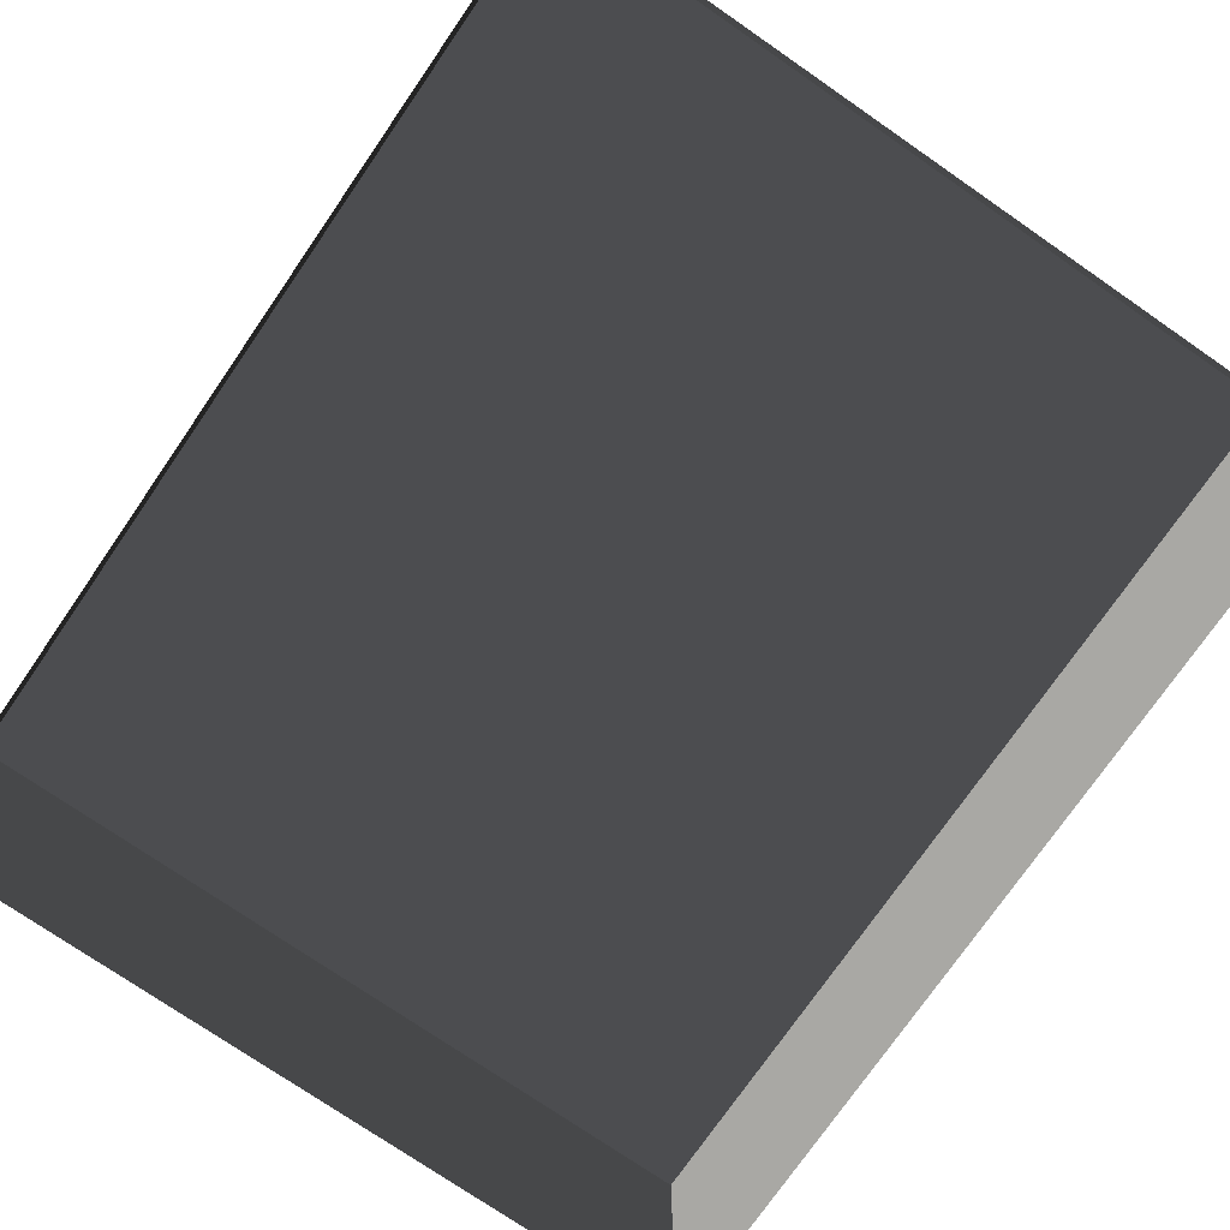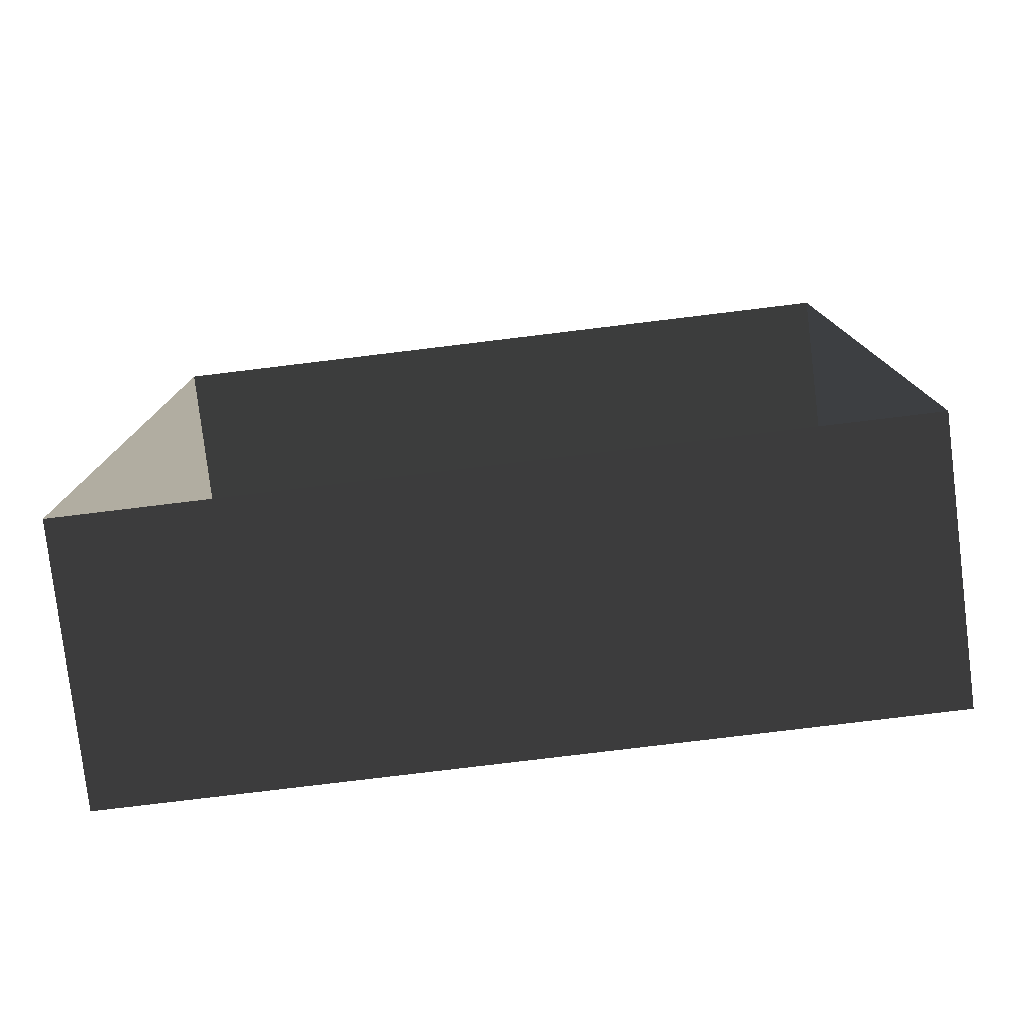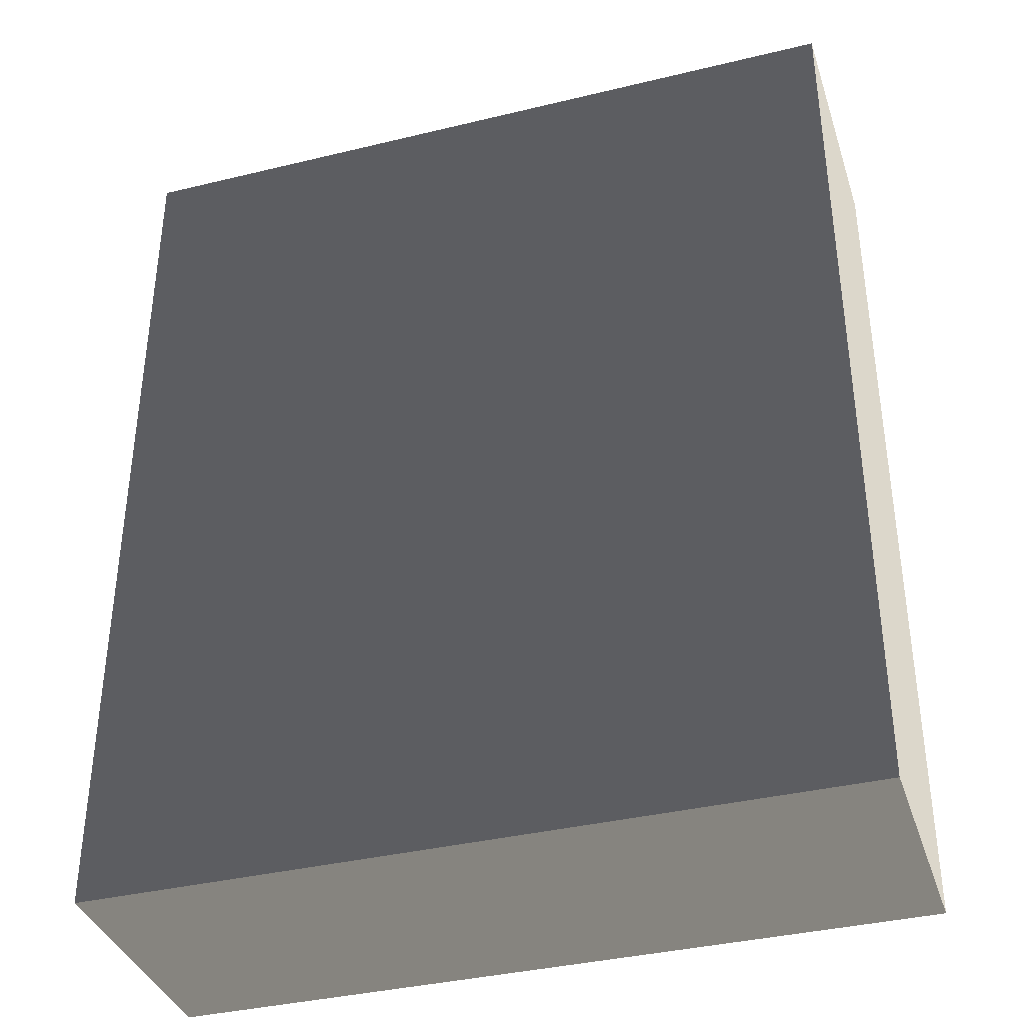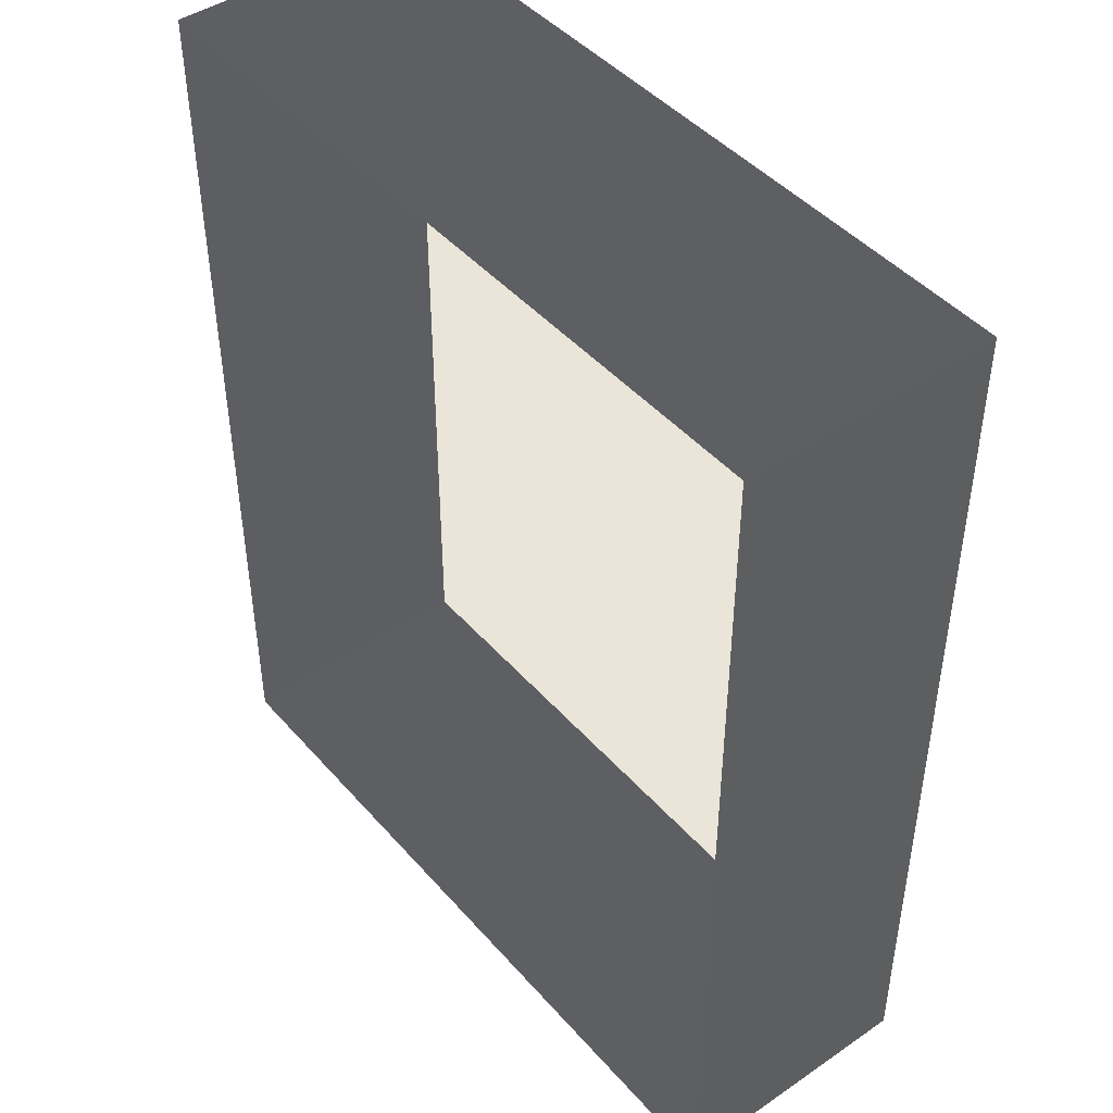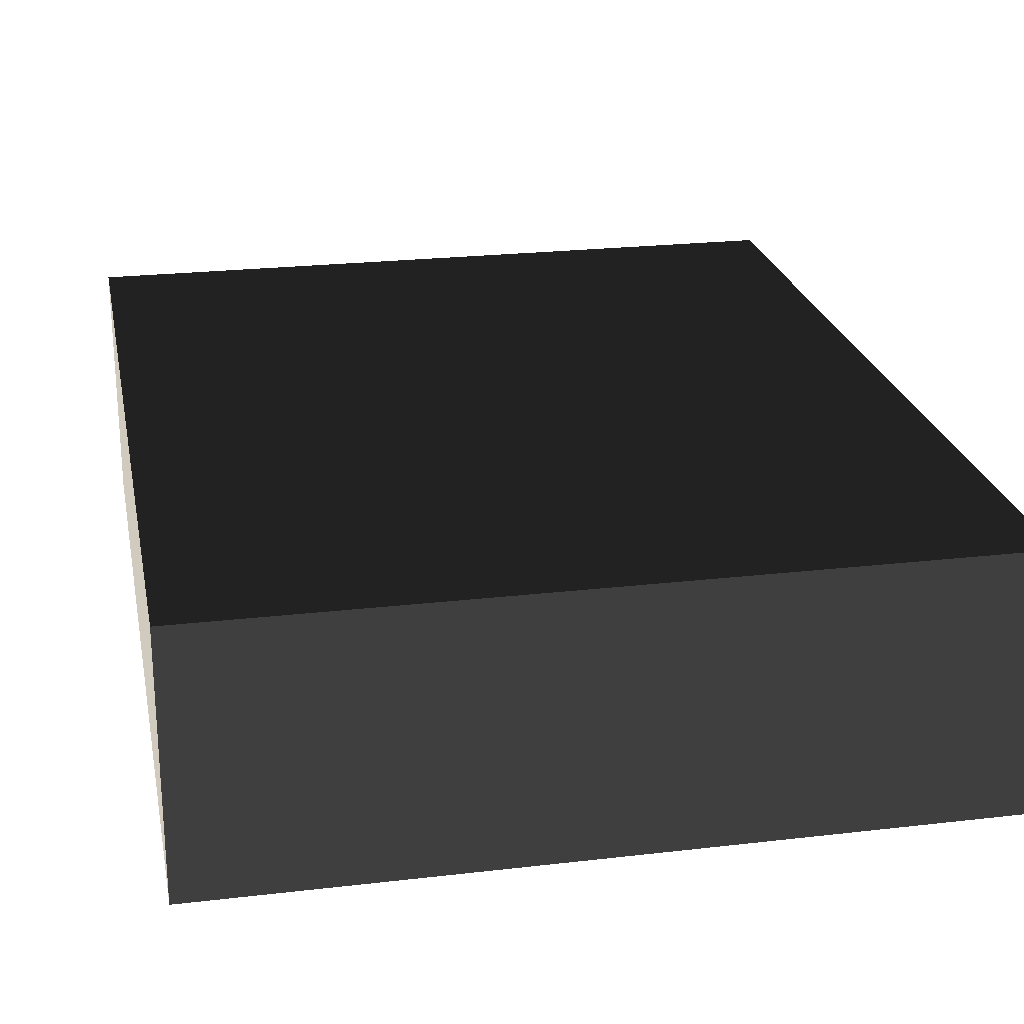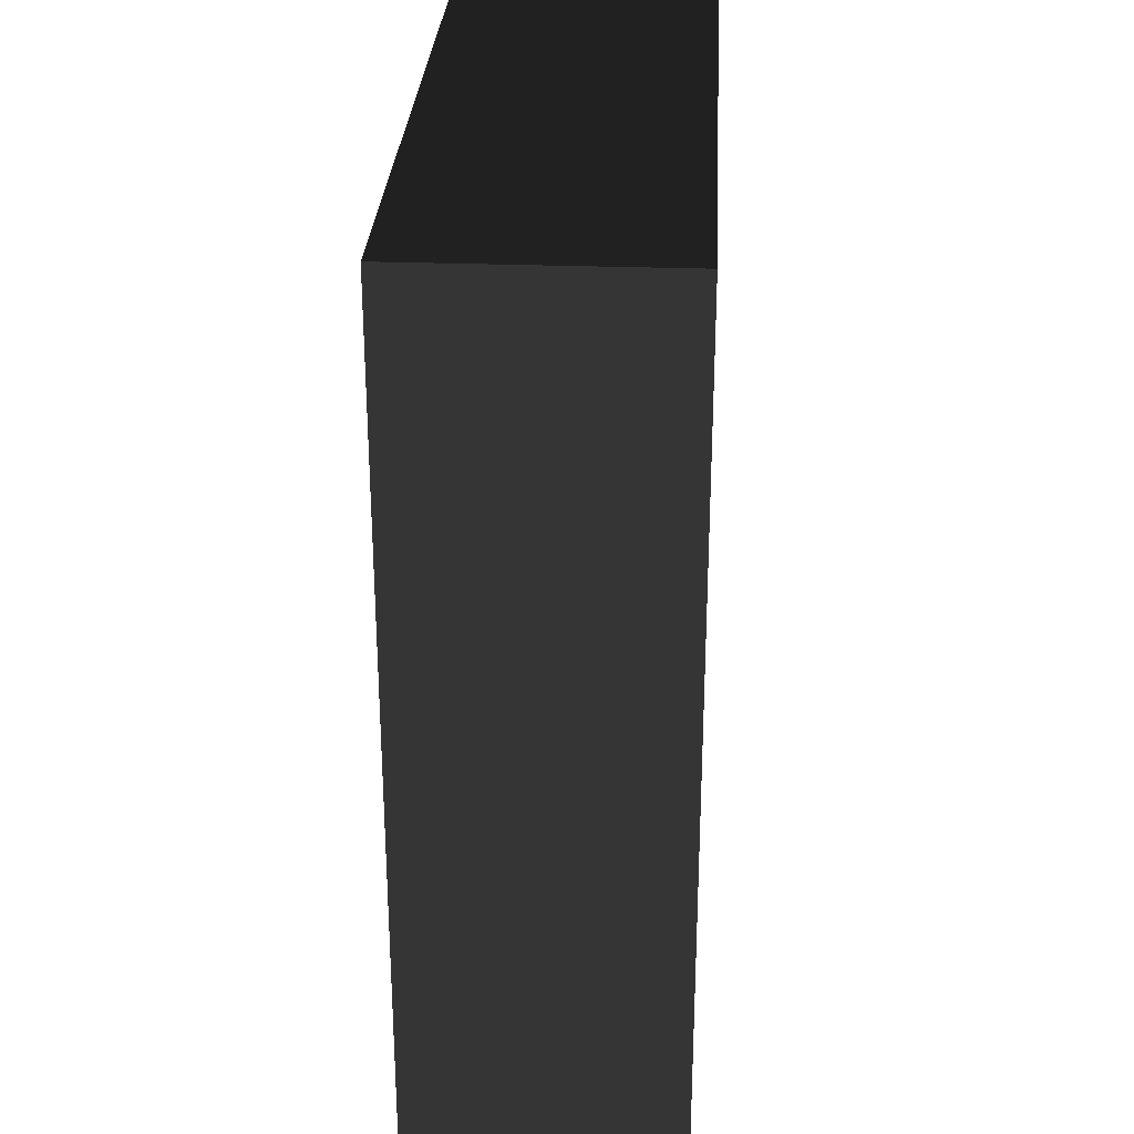
<metadata>
{"format":"obj","ext":"obj","renderer":"f3d","projection":"perspective","resolution":1024,"background":"white","views":[{"elev":-75.0,"azim":-34.6,"up":"+Z"},{"elev":-79.1,"azim":-173.1,"up":"+Y"},{"elev":-37.2,"azim":17.3,"up":"+Y"},{"elev":45.2,"azim":-128.3,"up":"+Y"},{"elev":23.5,"azim":168.9,"up":"+Z"},{"elev":28.9,"azim":93.1,"up":"+Y"}]}
</metadata>
<code>
v 0.04195 0.04993 0.02823
v -0.04135 0.04993 0.02823
v 0.04195 -0.05042 0.02823
v -0.04134 -0.05042 0.02823
v 0.04195 -0.05042 -3.895e-07
v 0.04195 -0.05042 0.02823
v -0.04134 -0.05042 -3.895e-07
v -0.04134 -0.05042 0.02823
v -0.04134 -0.05042 0.02823
v -0.04135 0.04993 0.02823
v -0.04134 -0.05042 -3.895e-07
v -0.04135 0.04993 -4.015e-07
v -0.04135 0.04993 -4.015e-07
v -0.04135 0.04993 0.02823
v 0.04195 0.04993 -4.015e-07
v 0.04195 0.04993 0.02823
v 0.04195 0.04993 0.02823
v 0.04195 -0.05042 0.02823
v 0.04195 0.04993 -4.015e-07
v 0.04195 -0.05042 -3.895e-07
g Tree_Base_23199_124
f 1 3 2
f 2 3 4
f 5 7 6
f 6 7 8
f 9 11 10
f 10 11 12
f 13 15 14
f 14 15 16
f 17 19 18
f 18 19 20

</code>
